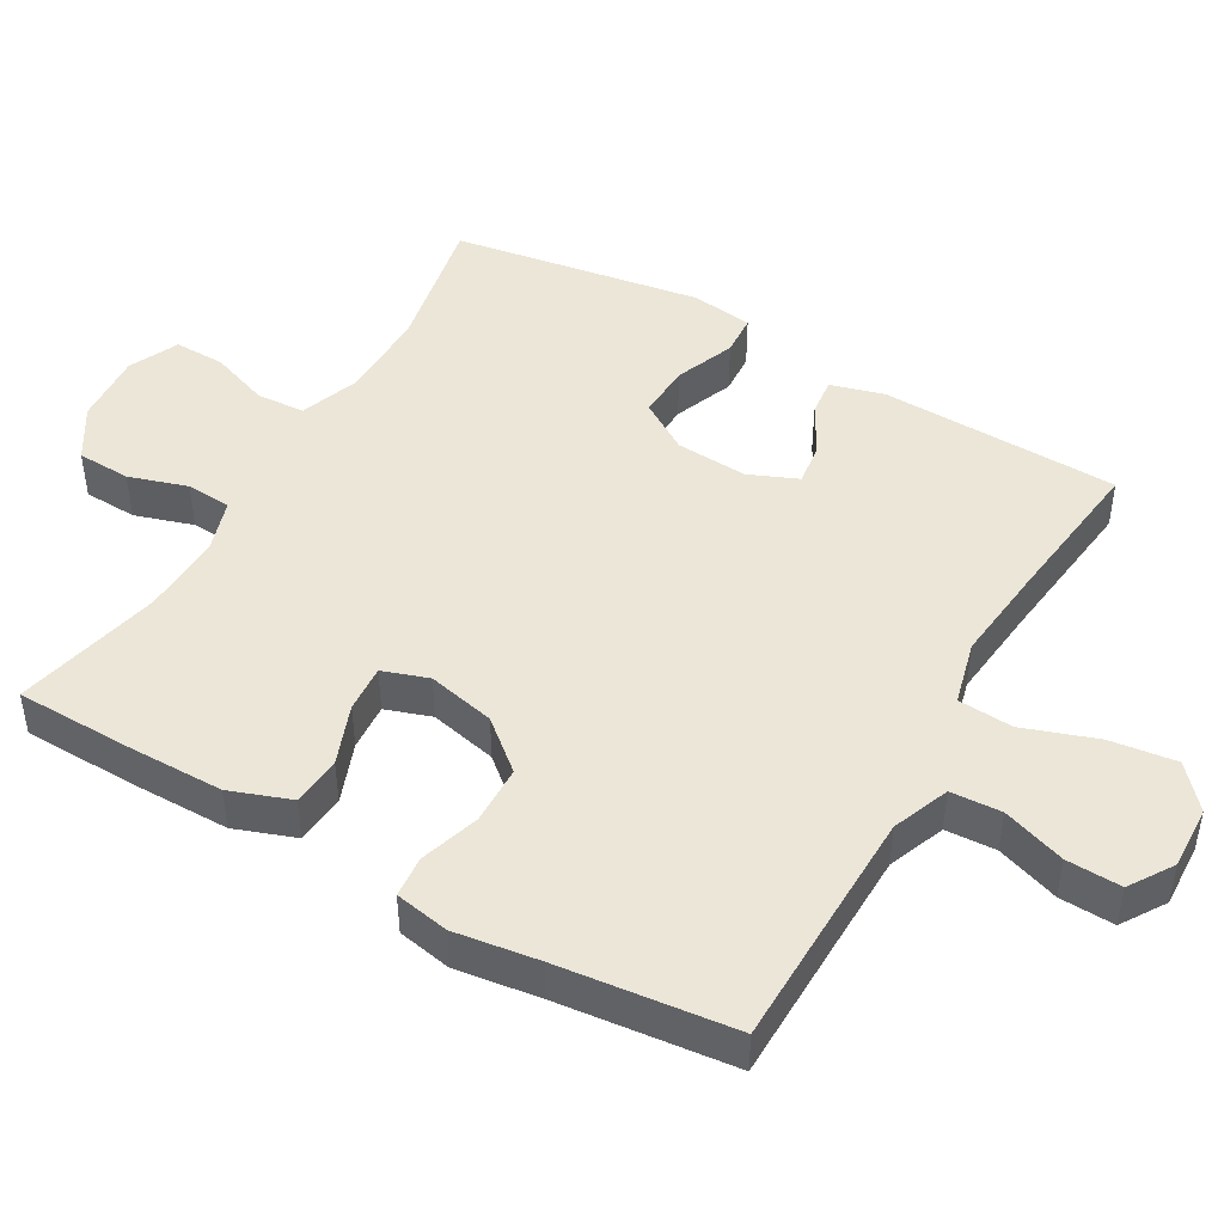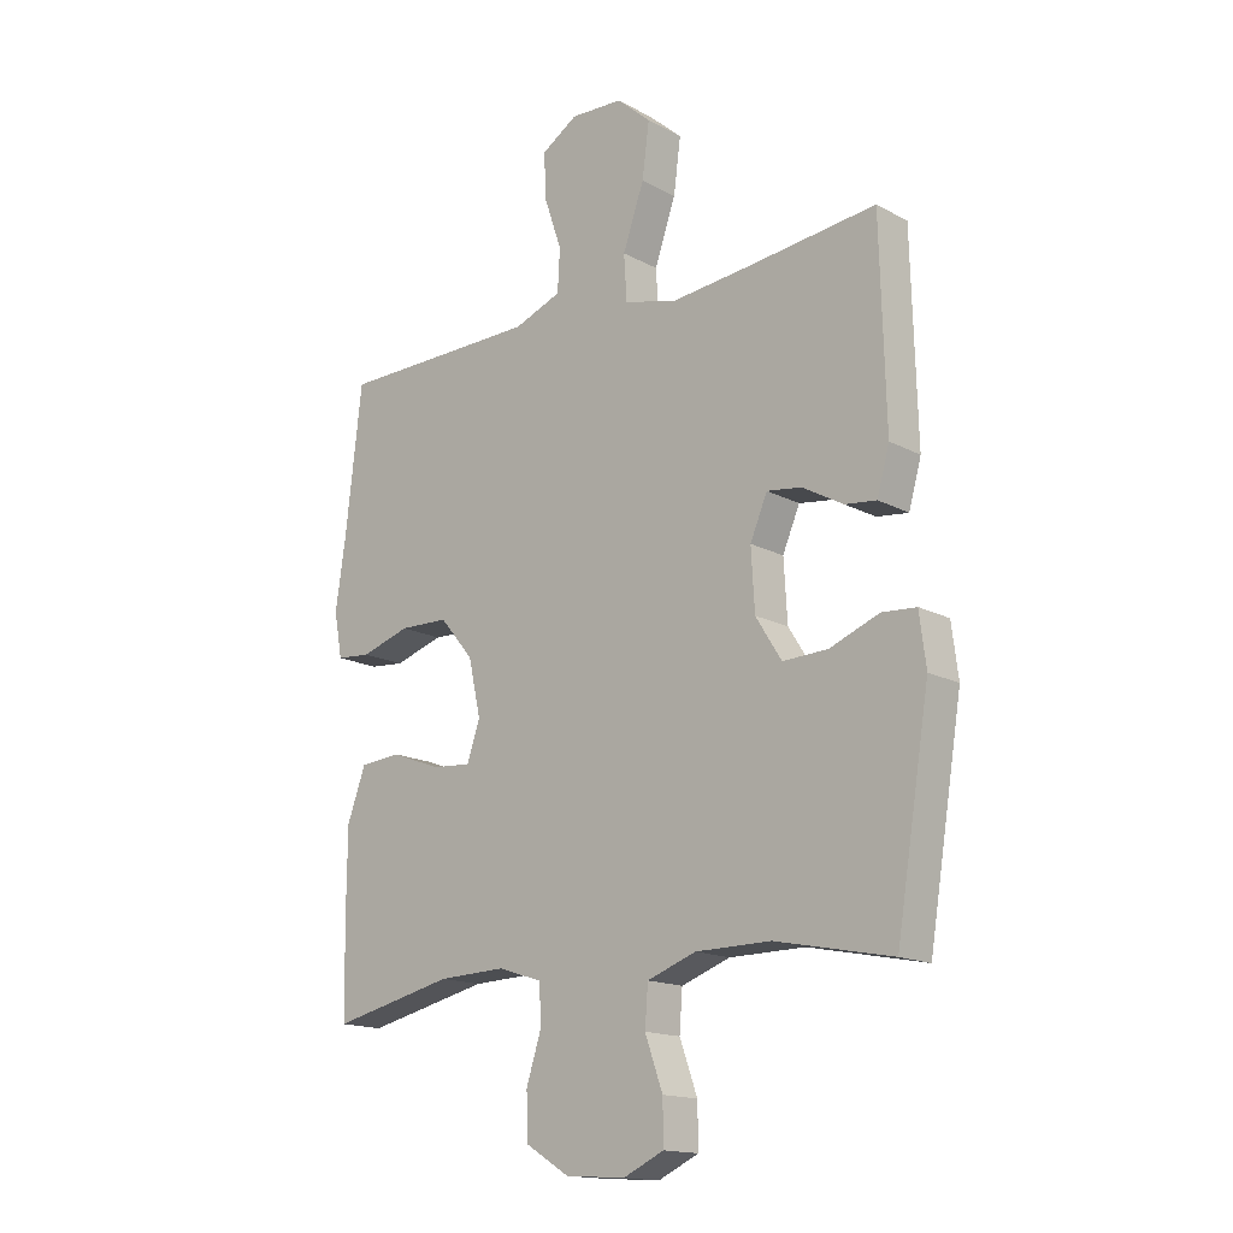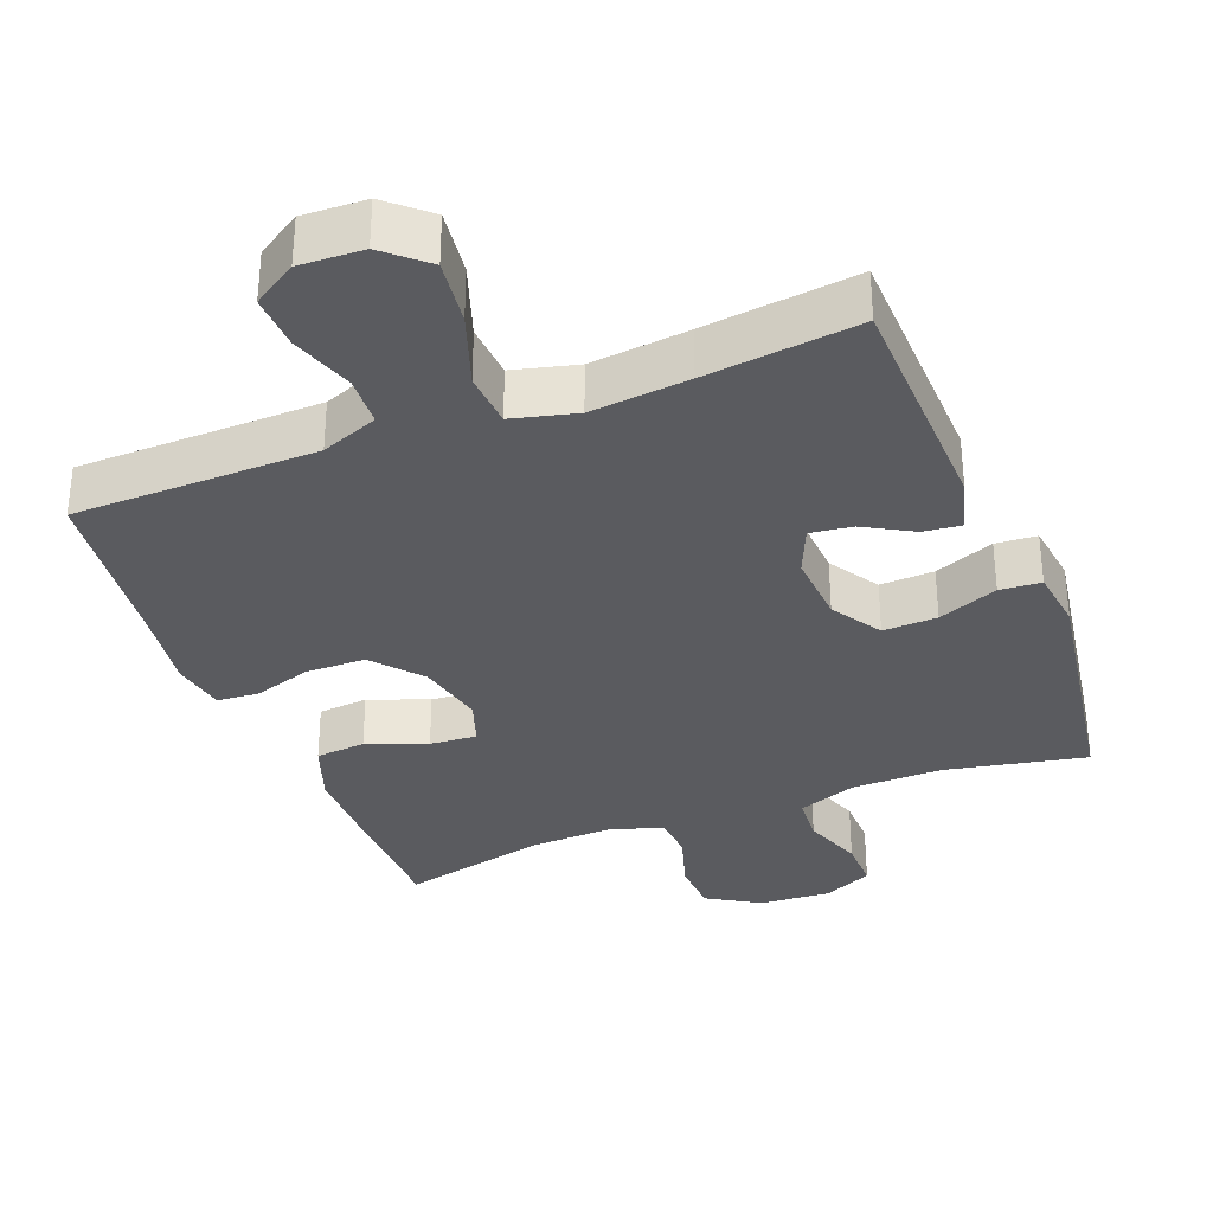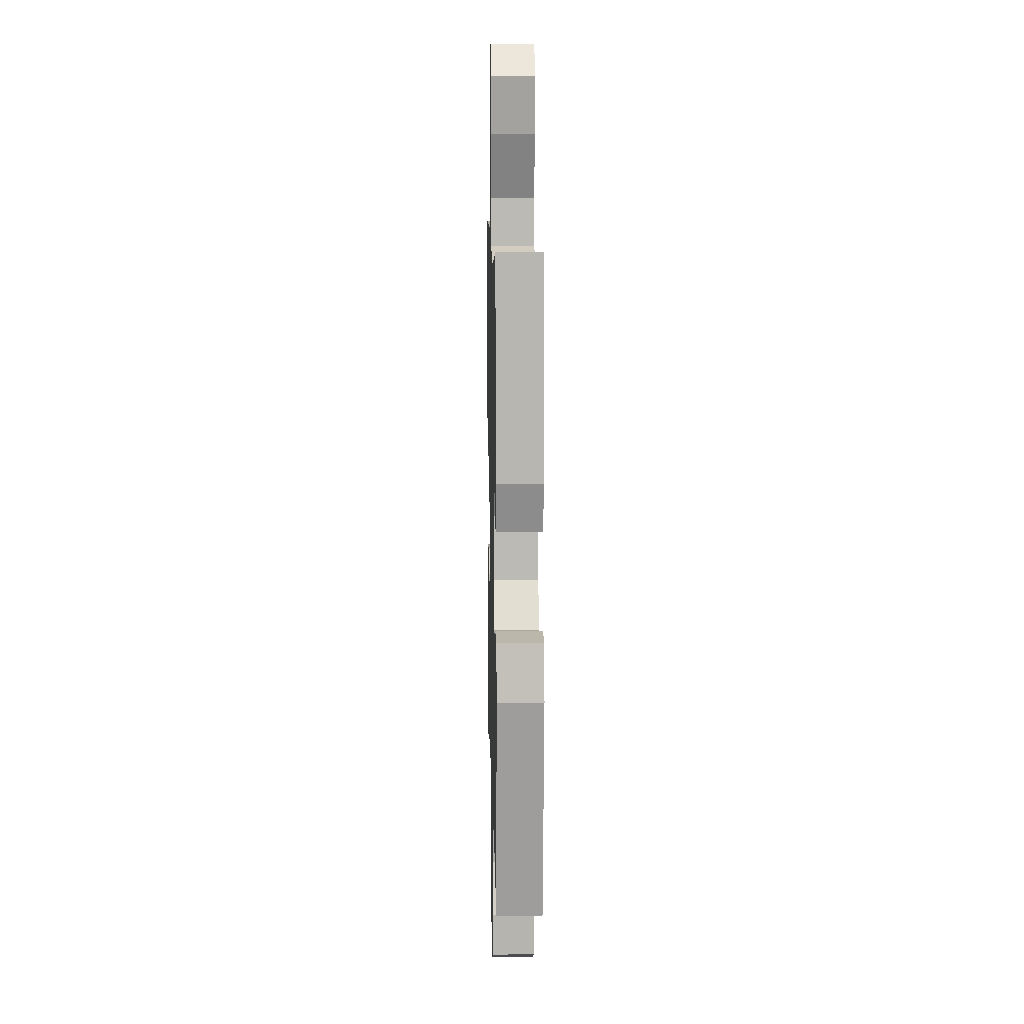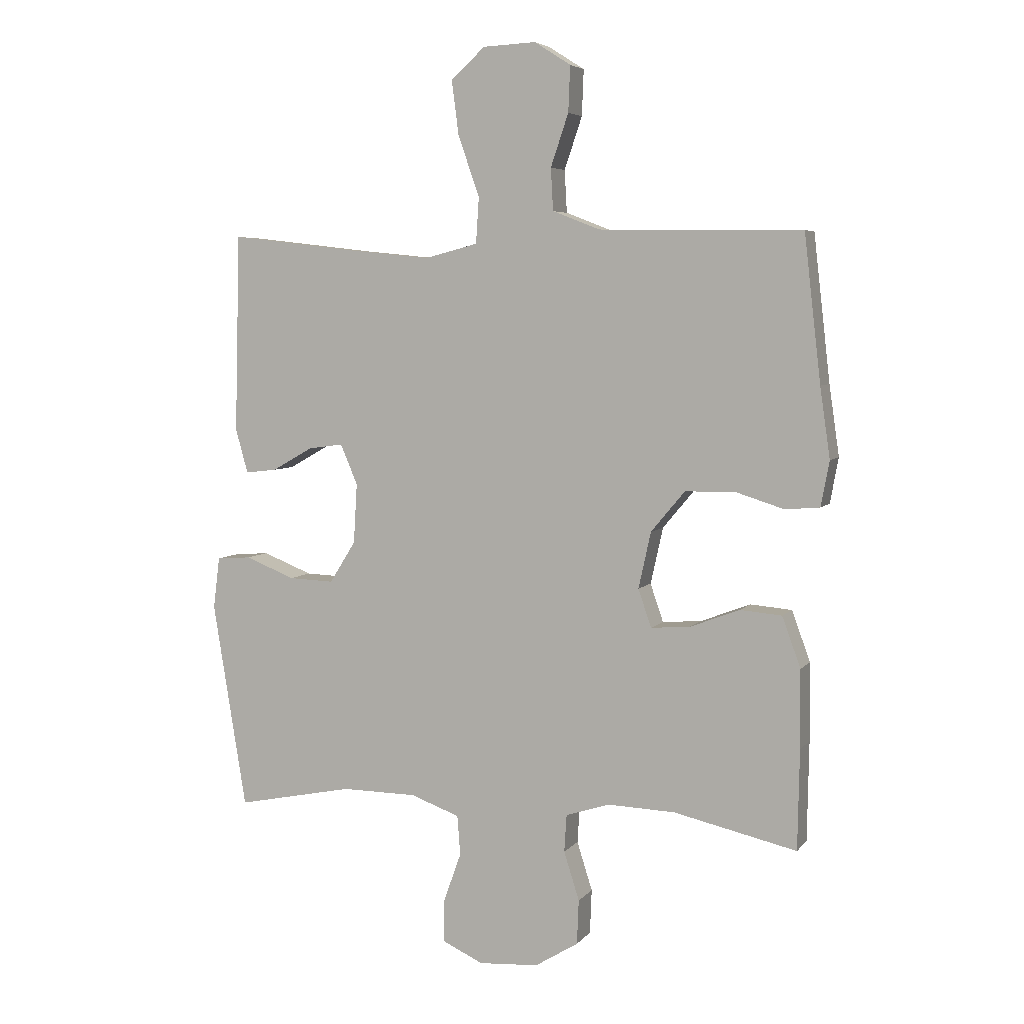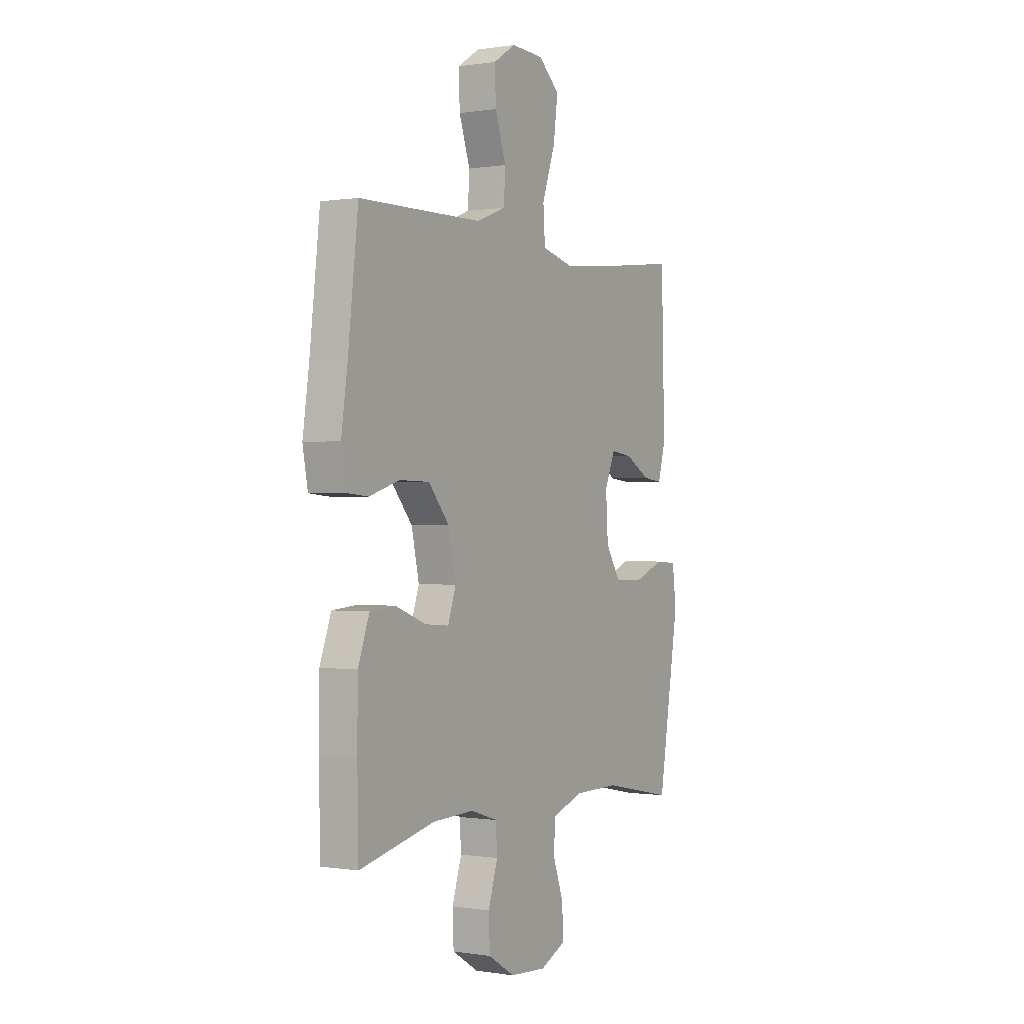
<metadata>
{"format":"obj","ext":"obj","renderer":"f3d","projection":"perspective","resolution":1024,"background":"white","views":[{"elev":46.1,"azim":-60.0,"up":"+Y"},{"elev":-15.8,"azim":41.9,"up":"+Z"},{"elev":-33.5,"azim":21.4,"up":"+Y"},{"elev":10.2,"azim":88.7,"up":"+Z"},{"elev":5.4,"azim":-159.7,"up":"+Z"},{"elev":-0.0,"azim":-59.3,"up":"+Z"}]}
</metadata>
<code>
v -0.5 0.07 -0.5
v -0.503 0.07 -0.332
v -0.502 0.07 -0.201
v -0.471 0.07 -0.116
v -0.401 0.07 -0.11
v -0.317 0.07 -0.142
v -0.251 0.07 -0.147
v -0.229 0.07 -0.083
v -0.25 0.07 0.012
v -0.307 0.07 0.08
v -0.39 0.07 0.082
v -0.473 0.07 0.056
v -0.531 0.07 0.061
v -0.545 0.07 0.137
v -0.528 0.07 0.255
v -0.5 0.07 0.5
v -0.281 0.07 0.503
v -0.159 0.07 0.505
v -0.079 0.07 0.536
v -0.075 0.07 0.607
v -0.105 0.07 0.695
v -0.108 0.07 0.772
v -0.047 0.07 0.811
v 0.042 0.07 0.807
v 0.1 0.07 0.756
v 0.088 0.07 0.664
v 0.052 0.07 0.561
v 0.057 0.07 0.484
v 0.147 0.07 0.461
v 0.285 0.07 0.475
v 0.5 0.07 0.5
v 0.509 0.07 0.165
v 0.488 0.07 0.09
v 0.435 0.07 0.096
v 0.366 0.07 0.135
v 0.307 0.07 0.143
v 0.278 0.07 0.075
v 0.284 0.07 -0.026
v 0.328 0.07 -0.096
v 0.404 0.07 -0.093
v 0.488 0.07 -0.06
v 0.546 0.07 -0.064
v 0.557 0.07 -0.151
v 0.5 0.07 -0.5
v 0.303 0.07 -0.46
v 0.176 0.07 -0.461
v 0.093 0.07 -0.491
v 0.088 0.07 -0.558
v 0.118 0.07 -0.642
v 0.119 0.07 -0.713
v 0.05 0.07 -0.745
v -0.051 0.07 -0.738
v -0.124 0.07 -0.693
v -0.127 0.07 -0.618
v -0.101 0.07 -0.536
v -0.105 0.07 -0.473
v -0.179 0.07 -0.449
v -0.293 0.07 -0.453
v -0.5 0 -0.5
v -0.503 0 -0.332
v -0.502 0 -0.201
v -0.471 0 -0.116
v -0.401 0 -0.11
v -0.317 0 -0.142
v -0.251 0 -0.147
v -0.229 0 -0.083
v -0.25 0 0.012
v -0.307 0 0.08
v -0.39 0 0.082
v -0.473 0 0.056
v -0.531 0 0.061
v -0.545 0 0.137
v -0.528 0 0.255
v -0.5 0 0.5
v -0.281 0 0.503
v -0.159 0 0.505
v -0.079 0 0.536
v -0.075 0 0.607
v -0.105 0 0.695
v -0.108 0 0.772
v -0.047 0 0.811
v 0.042 0 0.807
v 0.1 0 0.756
v 0.088 0 0.664
v 0.052 0 0.561
v 0.057 0 0.484
v 0.147 0 0.461
v 0.285 0 0.475
v 0.5 0 0.5
v 0.509 0 0.165
v 0.488 0 0.09
v 0.435 0 0.096
v 0.366 0 0.135
v 0.307 0 0.143
v 0.278 0 0.075
v 0.284 0 -0.026
v 0.328 0 -0.096
v 0.404 0 -0.093
v 0.488 0 -0.06
v 0.546 0 -0.064
v 0.557 0 -0.151
v 0.5 0 -0.5
v 0.303 0 -0.46
v 0.176 0 -0.461
v 0.093 0 -0.491
v 0.088 0 -0.558
v 0.118 0 -0.642
v 0.119 0 -0.713
v 0.05 0 -0.745
v -0.051 0 -0.738
v -0.124 0 -0.693
v -0.127 0 -0.618
v -0.101 0 -0.536
v -0.105 0 -0.473
v -0.179 0 -0.449
v -0.293 0 -0.453
f 53 54 55
f 52 53 55
f 51 52 55
f 50 51 55
f 49 50 55
f 48 49 55
f 47 48 55 56
f 46 47 56 57
f 43 44 45
f 42 43 45
f 41 42 45
f 40 41 45
f 45 46 57
f 40 45 57
f 39 40 57
f 33 34 35
f 32 33 35
f 31 32 35
f 30 31 35
f 29 30 35 36
f 28 29 36 37
f 25 26 27
f 24 25 27
f 23 24 27
f 22 23 27
f 21 22 27
f 20 21 27
f 19 20 27 28
f 28 37 38
f 19 28 38
f 18 19 38
f 15 16 17
f 15 17 18
f 14 15 18
f 13 14 18
f 12 13 18
f 11 12 18
f 4 5 6
f 3 4 6
f 2 3 6
f 1 2 6
f 58 1 6
f 58 6 7
f 57 58 7 8
f 39 57 8
f 38 39 8 9
f 18 38 9 10
f 10 11 18
f 113 112 111
f 113 111 110
f 113 110 109
f 113 109 108
f 113 108 107
f 113 107 106
f 114 113 106 105
f 115 114 105 104
f 103 102 101
f 103 101 100
f 103 100 99
f 103 99 98
f 115 104 103
f 115 103 98
f 115 98 97
f 93 92 91
f 93 91 90
f 93 90 89
f 93 89 88
f 94 93 88 87
f 95 94 87 86
f 85 84 83
f 85 83 82
f 85 82 81
f 85 81 80
f 85 80 79
f 85 79 78
f 86 85 78 77
f 96 95 86
f 96 86 77
f 96 77 76
f 75 74 73
f 76 75 73
f 76 73 72
f 76 72 71
f 76 71 70
f 76 70 69
f 64 63 62
f 64 62 61
f 64 61 60
f 64 60 59
f 64 59 116
f 65 64 116
f 66 65 116 115
f 66 115 97
f 67 66 97 96
f 68 67 96 76
f 76 69 68
f 1 59 60 2
f 2 60 61 3
f 3 61 62 4
f 4 62 63 5
f 5 63 64 6
f 6 64 65 7
f 7 65 66 8
f 8 66 67 9
f 9 67 68 10
f 10 68 69 11
f 11 69 70 12
f 12 70 71 13
f 13 71 72 14
f 14 72 73 15
f 15 73 74 16
f 16 74 75 17
f 17 75 76 18
f 18 76 77 19
f 19 77 78 20
f 20 78 79 21
f 21 79 80 22
f 22 80 81 23
f 23 81 82 24
f 24 82 83 25
f 25 83 84 26
f 26 84 85 27
f 27 85 86 28
f 28 86 87 29
f 29 87 88 30
f 30 88 89 31
f 31 89 90 32
f 32 90 91 33
f 33 91 92 34
f 34 92 93 35
f 35 93 94 36
f 36 94 95 37
f 37 95 96 38
f 38 96 97 39
f 39 97 98 40
f 40 98 99 41
f 41 99 100 42
f 42 100 101 43
f 43 101 102 44
f 44 102 103 45
f 45 103 104 46
f 46 104 105 47
f 47 105 106 48
f 48 106 107 49
f 49 107 108 50
f 50 108 109 51
f 51 109 110 52
f 52 110 111 53
f 53 111 112 54
f 54 112 113 55
f 55 113 114 56
f 56 114 115 57
f 57 115 116 58
f 58 116 59 1

</code>
